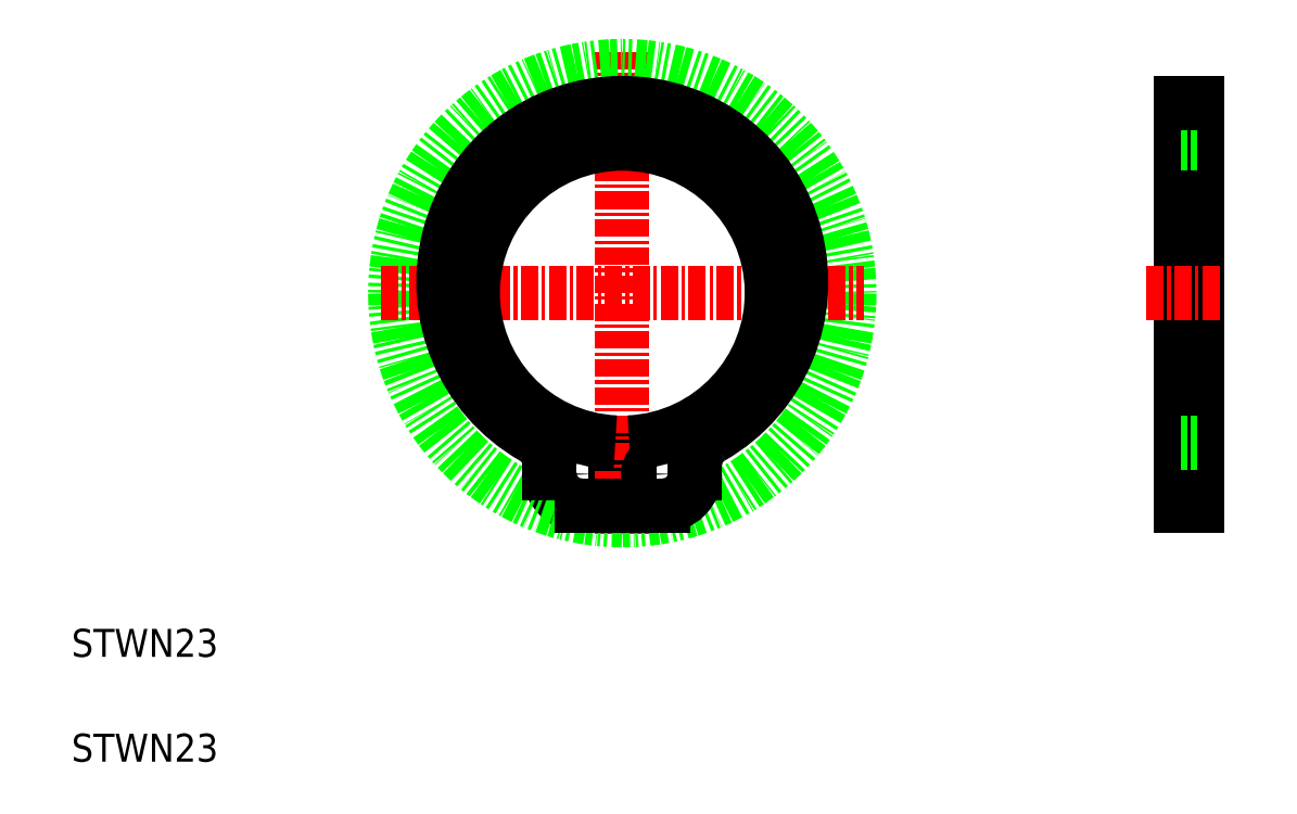
<metadata>
{"format":"dxf","ext":"dxf","renderer":"ezdxf+matplotlib","layout":"modelspace","background":"white","min_lineweight":24,"dpi":150}
</metadata>
<code>
0
SECTION
2
ENTITIES
0
LINE
8
0
10
269.3
20
132.3
30
0
11
269.3
21
103.5
31
0
0
LINE
8
0
10
268.1
20
132.3
30
0
11
268.1
21
103.5
31
0
0
LINE
8
0
10
228.7
20
108
30
0
11
228.7
21
103.5
31
0
0
LINE
8
0
10
227.7
20
108
30
0
11
227.7
21
103.5
31
0
0
ARC
8
0
10
225.3
20
105.8
30
0
40
2.3
50
180
51
270
0
CIRCLE
8
0
10
225.3
20
105.7
30
0
40
1
0
LINE
8
CENTER
10
228.2
20
135.9
30
0
11
228.2
21
101.4
31
0
0
CIRCLE
8
0
10
228.2
20
118.7
30
0
40
16.25
0
CIRCLE
8
0
10
231
20
105.7
30
0
40
1
0
ARC
8
0
10
231.1
20
105.8
30
0
40
2.3
50
270
51
0
0
TEXT
8
0
10
188.8
20
85.14
30
0
40
2
1
STWN23
0
TEXT
8
0
10
188.8
20
92.64
30
0
40
2
1
STWN23
0
LINE
8
0
10
228.7
20
103.5
30
0
11
231.1
21
103.5
31
0
0
LINE
8
0
10
225.3
20
103.5
30
0
11
227.7
21
103.5
31
0
0
LINE
8
0
10
268.1
20
103.5
30
0
11
269.3
21
103.5
31
0
0
LINE
8
CENTER
10
210.9
20
118.7
30
0
11
245.4
21
118.7
31
0
0
ARC
8
0
10
228.2
20
119.5
30
0
40
12.8
50
299.8
51
240.2
0
ARC
8
0
10
228.2
20
118.7
30
0
40
10.7
50
272.7
51
267.3
0
LINE
8
0
10
223
20
106.4
30
0
11
223
21
105.8
31
0
0
ARC
8
0
10
220.7
20
106.4
30
0
40
2.3
50
0
51
60.22
0
LINE
8
0
10
227.7
20
105.7
30
0
11
227.7
21
105.7
31
0
0
LINE
8
0
10
227.7
20
106.9
30
0
11
227.7
21
106.9
31
0
0
LINE
8
0
10
233.4
20
106.4
30
0
11
233.4
21
105.8
31
0
0
ARC
8
0
10
235.7
20
106.4
30
0
40
2.3
50
119.8
51
180
0
LINE
8
0
10
268.1
20
108
30
0
11
269.3
21
108
31
0
0
LINE
8
CENTER
10
265.7
20
118.7
30
0
11
271.2
21
118.7
31
0
0
LINE
8
0
10
268.1
20
129.4
30
0
11
269.3
21
129.4
31
0
0
LINE
8
0
10
268.1
20
132.3
30
0
11
269.3
21
132.3
31
0
0
ENDSEC
0
EOF

</code>
